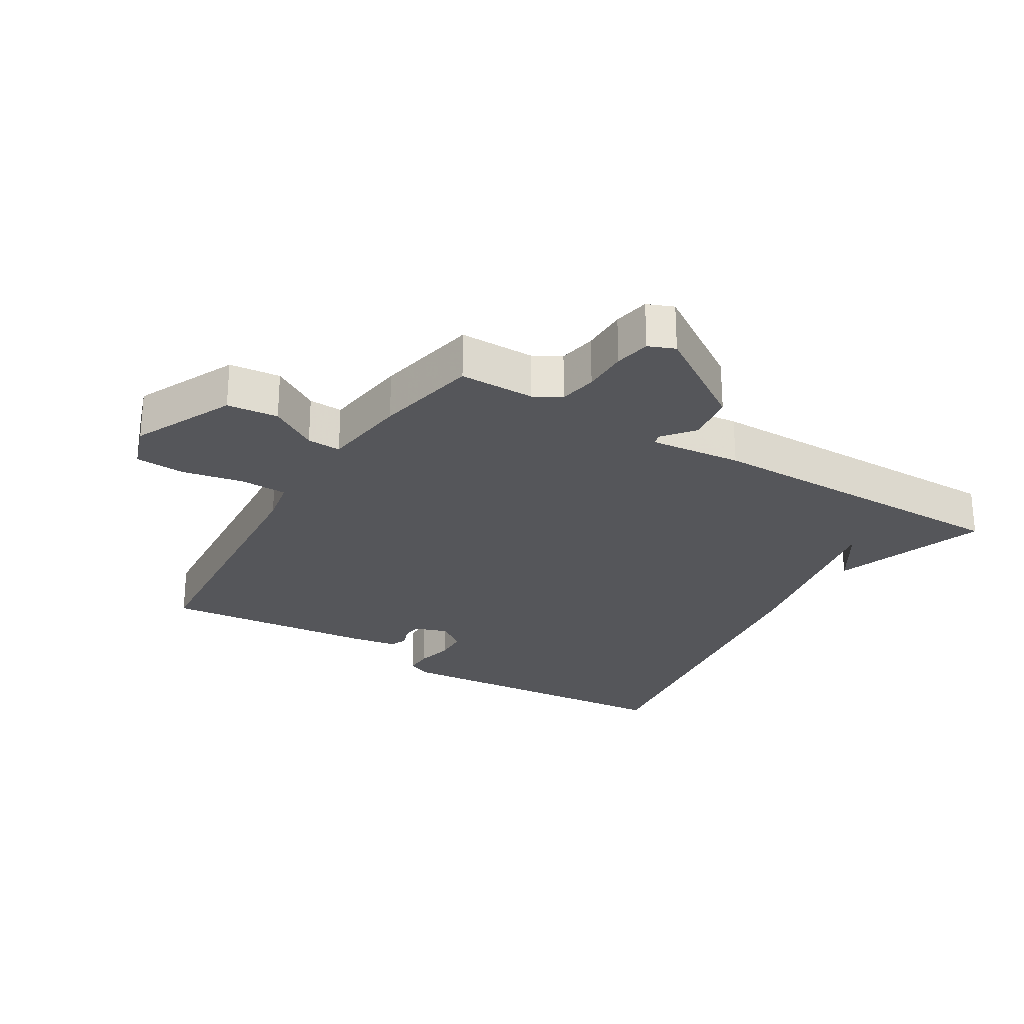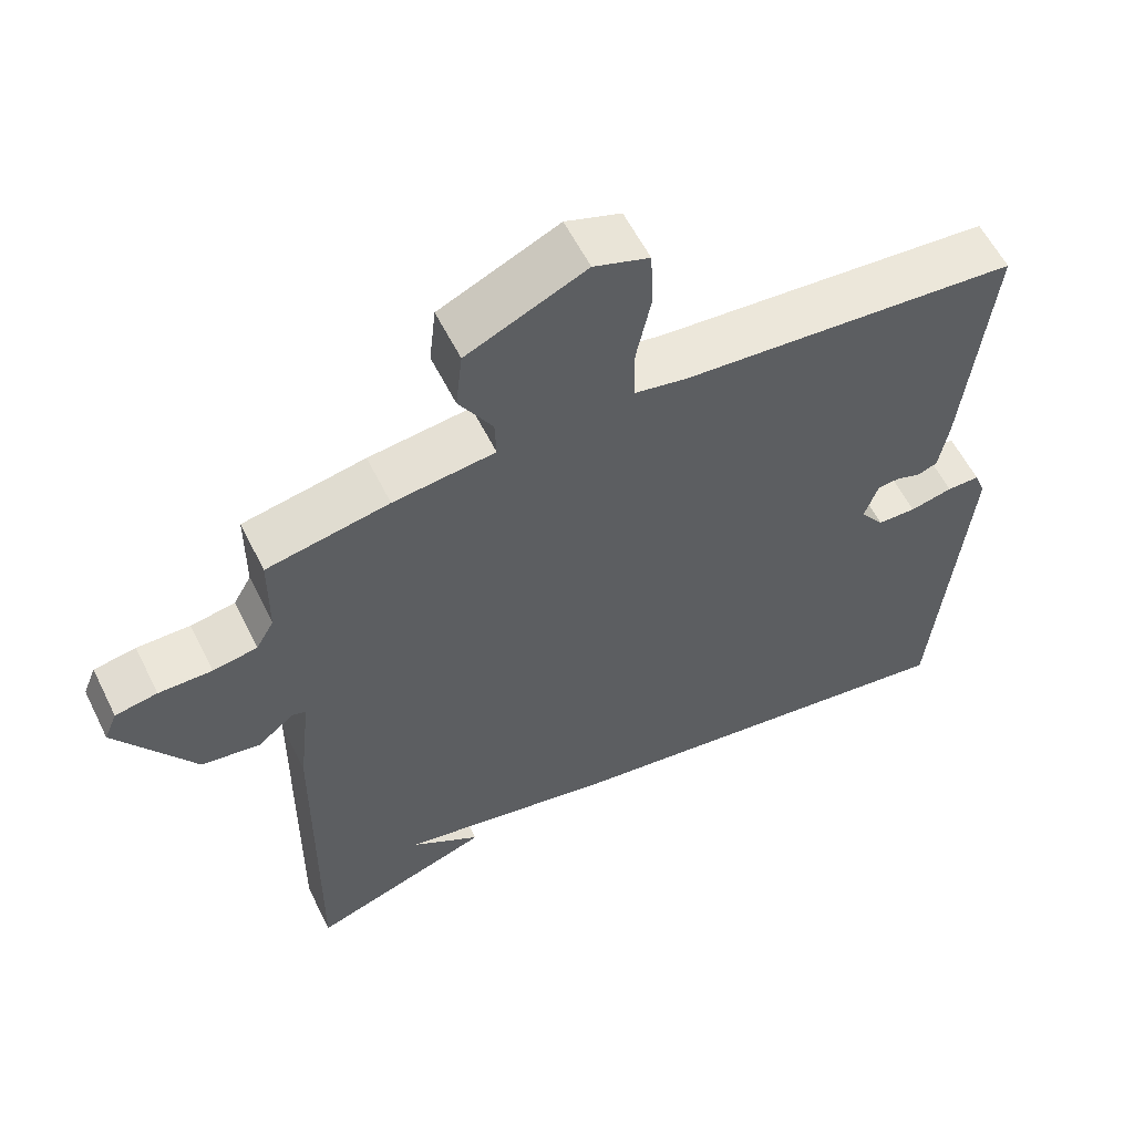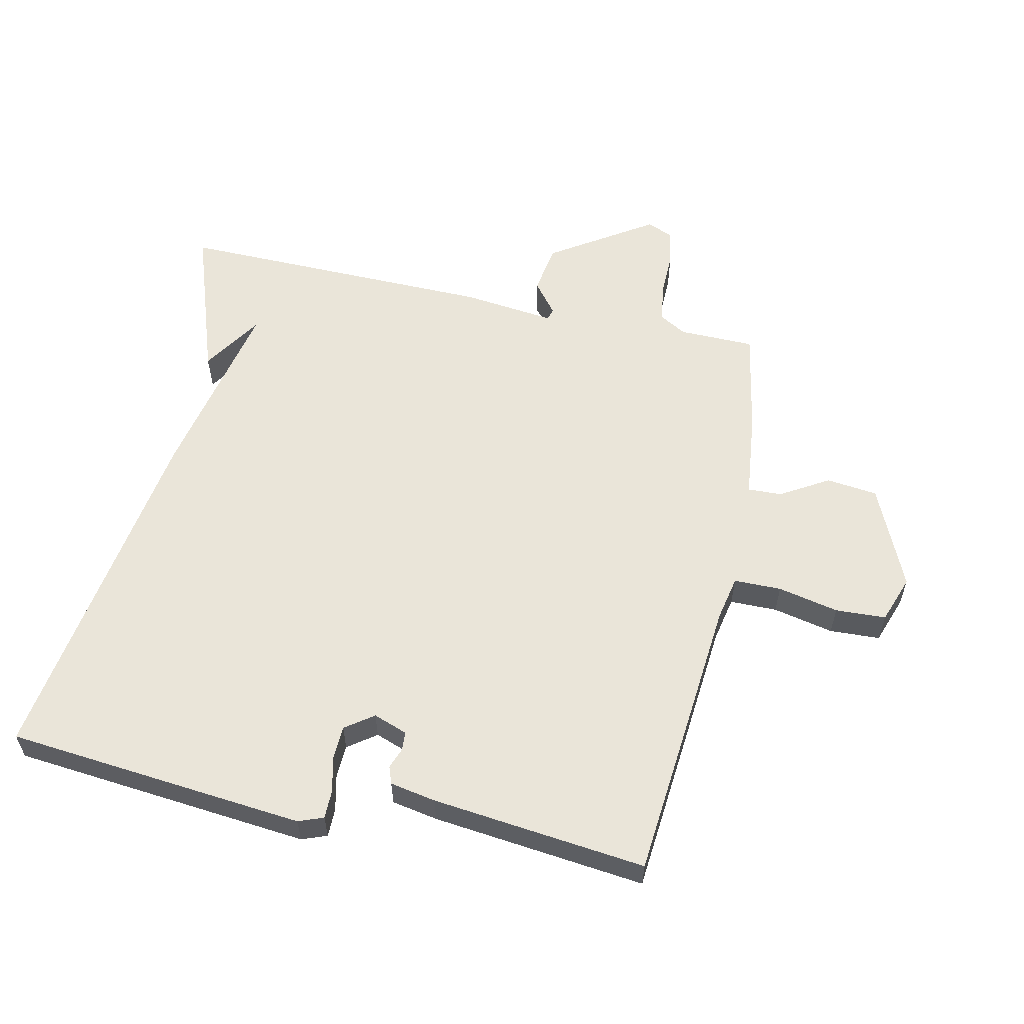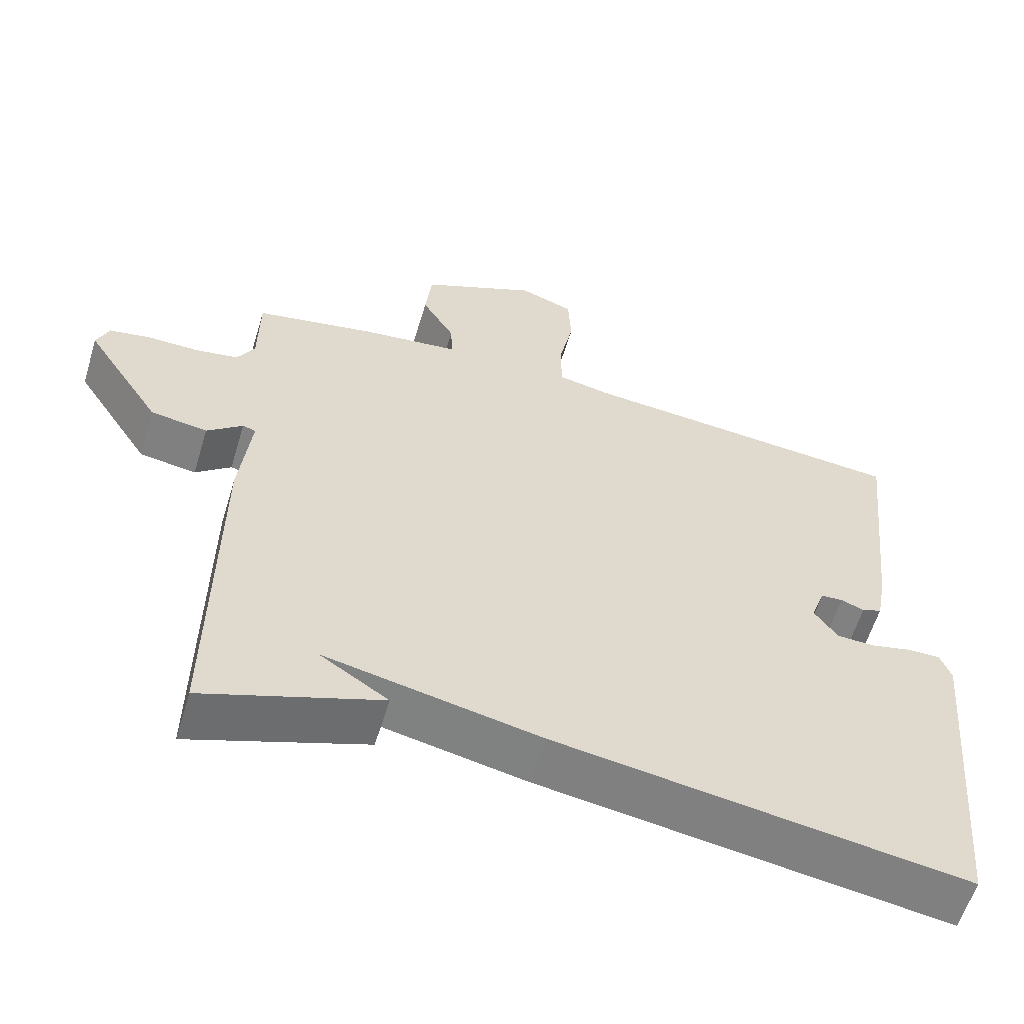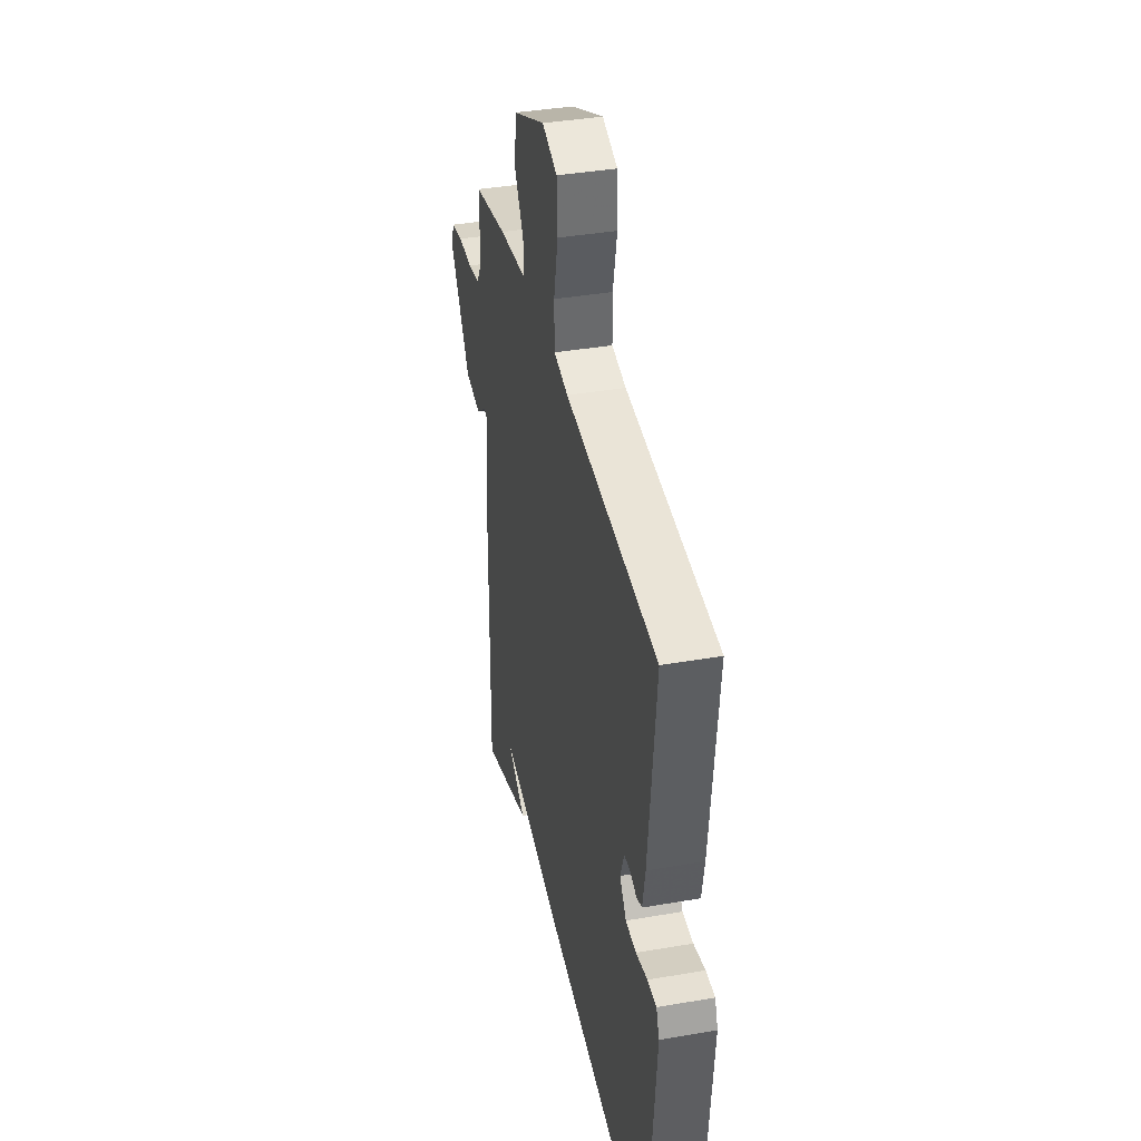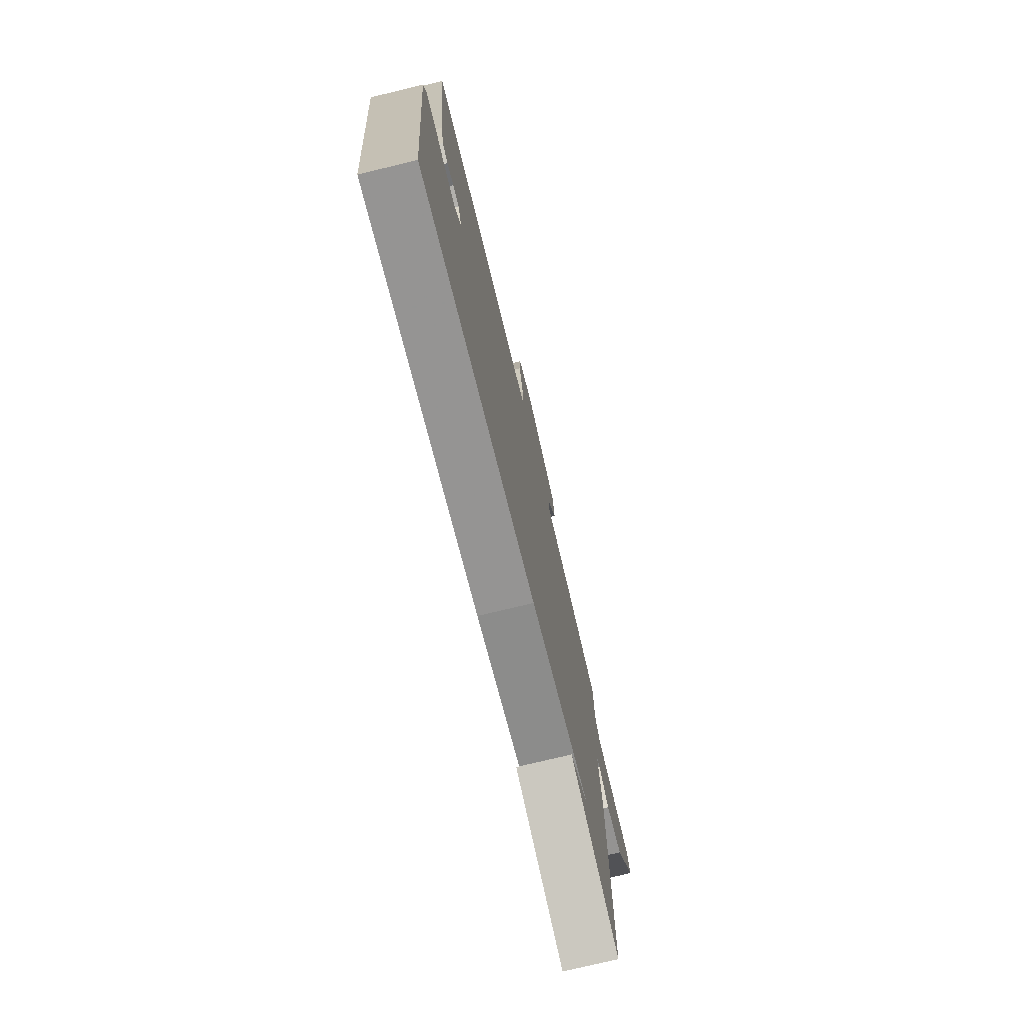
<metadata>
{"format":"obj","ext":"obj","renderer":"f3d","projection":"perspective","resolution":1024,"background":"white","views":[{"elev":-26.0,"azim":58.3,"up":"+Y"},{"elev":58.3,"azim":153.7,"up":"+Z"},{"elev":58.2,"azim":-77.5,"up":"+Y"},{"elev":-58.9,"azim":163.2,"up":"+Z"},{"elev":38.3,"azim":-102.4,"up":"+Z"},{"elev":-75.1,"azim":-76.4,"up":"+Z"}]}
</metadata>
<code>
v 0.5 0.07 -0.5
v 0.259 0.07 -0.417
v 0.353 0.07 -0.357
v 0.059 0.07 -0.417
v -0.5 0.07 -0.5
v -0.543 0.07 -0.032
v -0.528 0.07 0.007
v -0.484 0.07 0.007
v -0.427 0.07 -0.006
v -0.375 0.07 -0.004
v -0.343 0.07 0.04
v -0.362 0.07 0.093
v -0.392 0.07 0.095
v -0.424 0.07 0.083
v -0.451 0.07 0.093
v -0.464 0.07 0.165
v -0.5 0.07 0.5
v -0.049 0.07 0.539
v 0.021 0.07 0.553
v 0.022 0.07 0.627
v 0.002 0.07 0.722
v 0.006 0.07 0.801
v 0.08 0.07 0.827
v 0.239 0.07 0.755
v 0.248 0.07 0.675
v 0.203 0.07 0.6
v 0.201 0.07 0.547
v 0.337 0.07 0.531
v 0.5 0.07 0.5
v 0.501 0.07 0.382
v 0.525 0.07 0.34
v 0.584 0.07 0.33
v 0.655 0.07 0.331
v 0.711 0.07 0.321
v 0.728 0.07 0.28
v 0.624 0.07 0.121
v 0.546 0.07 0.109
v 0.497 0.07 0.148
v 0.479 0.07 0.143
v 0.495 0.07 -0.001
v 0.5 0 -0.5
v 0.259 0 -0.417
v 0.353 0 -0.357
v 0.059 0 -0.417
v -0.5 0 -0.5
v -0.543 0 -0.032
v -0.528 0 0.007
v -0.484 0 0.007
v -0.427 0 -0.006
v -0.375 0 -0.004
v -0.343 0 0.04
v -0.362 0 0.093
v -0.392 0 0.095
v -0.424 0 0.083
v -0.451 0 0.093
v -0.464 0 0.165
v -0.5 0 0.5
v -0.049 0 0.539
v 0.021 0 0.553
v 0.022 0 0.627
v 0.002 0 0.722
v 0.006 0 0.801
v 0.08 0 0.827
v 0.239 0 0.755
v 0.248 0 0.675
v 0.203 0 0.6
v 0.201 0 0.547
v 0.337 0 0.531
v 0.5 0 0.5
v 0.501 0 0.382
v 0.525 0 0.34
v 0.584 0 0.33
v 0.655 0 0.331
v 0.711 0 0.321
v 0.728 0 0.28
v 0.624 0 0.121
v 0.546 0 0.109
v 0.497 0 0.148
v 0.479 0 0.143
v 0.495 0 -0.001
f 39 40 1
f 36 37 38
f 35 36 38
f 34 35 38
f 33 34 38
f 32 33 38
f 31 32 38 39
f 30 31 39
f 29 30 39
f 28 29 39
f 27 28 39
f 24 25 26
f 23 24 26
f 22 23 26
f 21 22 26
f 20 21 26
f 19 20 26 27
f 27 39 1
f 19 27 1
f 18 19 1
f 16 17 18
f 15 16 18
f 14 15 18
f 13 14 18
f 7 8 9
f 6 7 9
f 5 6 9
f 4 5 9
f 3 4 9
f 3 9 10
f 1 2 3
f 18 1 3
f 12 13 18
f 11 12 18 3
f 3 10 11
f 41 80 79
f 78 77 76
f 78 76 75
f 78 75 74
f 78 74 73
f 78 73 72
f 79 78 72 71
f 79 71 70
f 79 70 69
f 79 69 68
f 79 68 67
f 66 65 64
f 66 64 63
f 66 63 62
f 66 62 61
f 66 61 60
f 67 66 60 59
f 41 79 67
f 41 67 59
f 41 59 58
f 58 57 56
f 58 56 55
f 58 55 54
f 58 54 53
f 49 48 47
f 49 47 46
f 49 46 45
f 49 45 44
f 49 44 43
f 50 49 43
f 43 42 41
f 43 41 58
f 58 53 52
f 43 58 52 51
f 51 50 43
f 1 41 42 2
f 2 42 43 3
f 3 43 44 4
f 4 44 45 5
f 5 45 46 6
f 6 46 47 7
f 7 47 48 8
f 8 48 49 9
f 9 49 50 10
f 10 50 51 11
f 11 51 52 12
f 12 52 53 13
f 13 53 54 14
f 14 54 55 15
f 15 55 56 16
f 16 56 57 17
f 17 57 58 18
f 18 58 59 19
f 19 59 60 20
f 20 60 61 21
f 21 61 62 22
f 22 62 63 23
f 23 63 64 24
f 24 64 65 25
f 25 65 66 26
f 26 66 67 27
f 27 67 68 28
f 28 68 69 29
f 29 69 70 30
f 30 70 71 31
f 31 71 72 32
f 32 72 73 33
f 33 73 74 34
f 34 74 75 35
f 35 75 76 36
f 36 76 77 37
f 37 77 78 38
f 38 78 79 39
f 39 79 80 40
f 40 80 41 1

</code>
